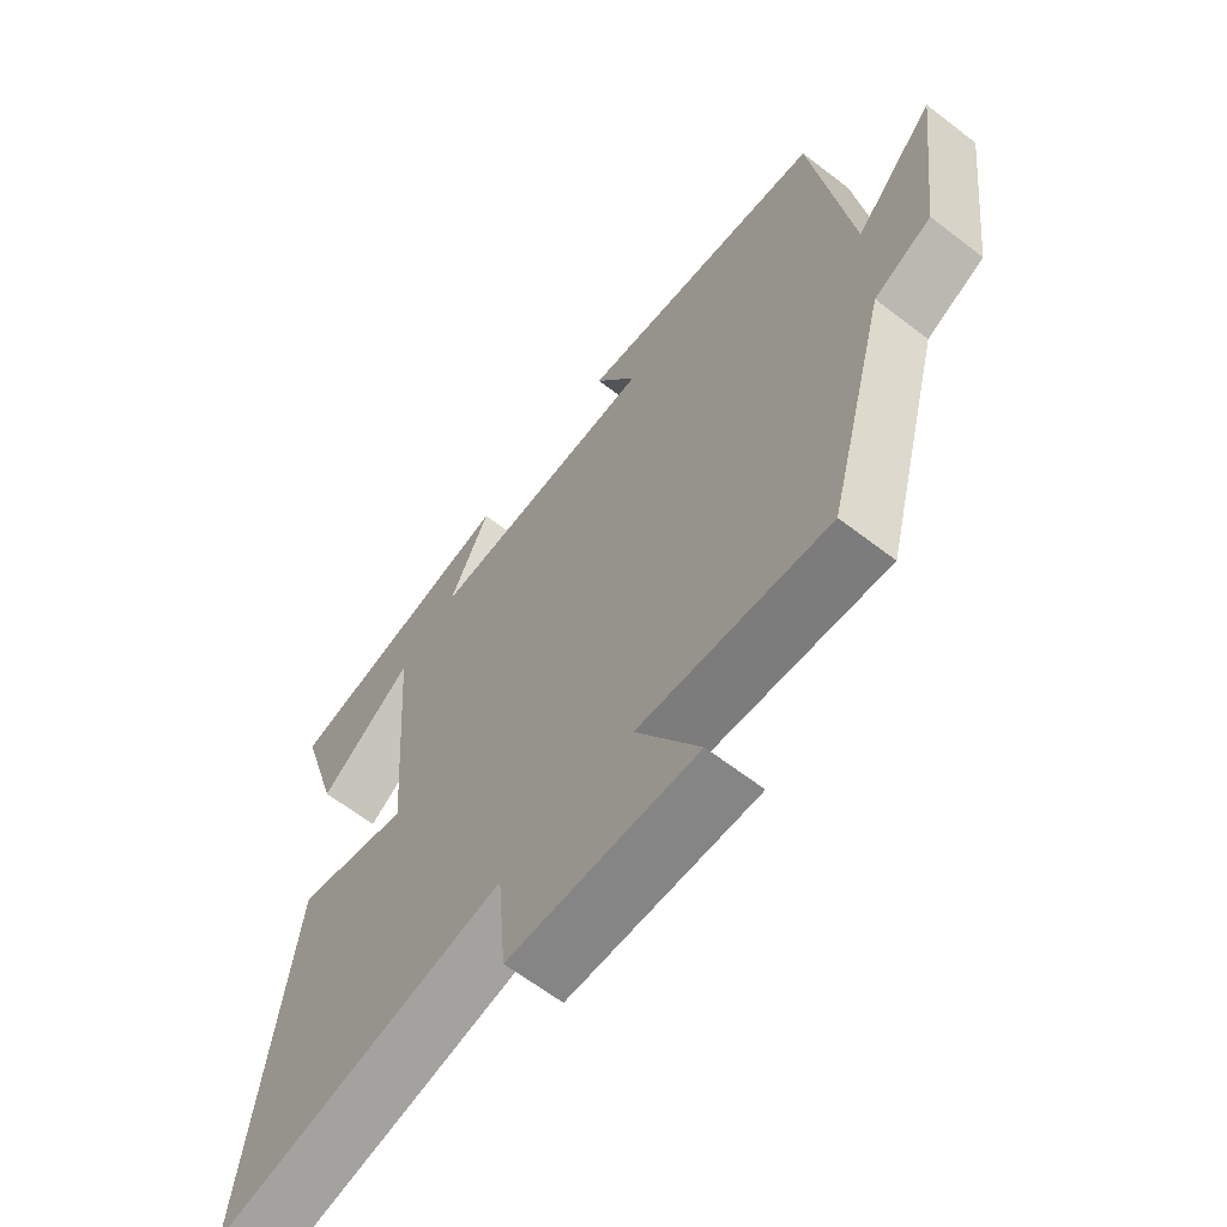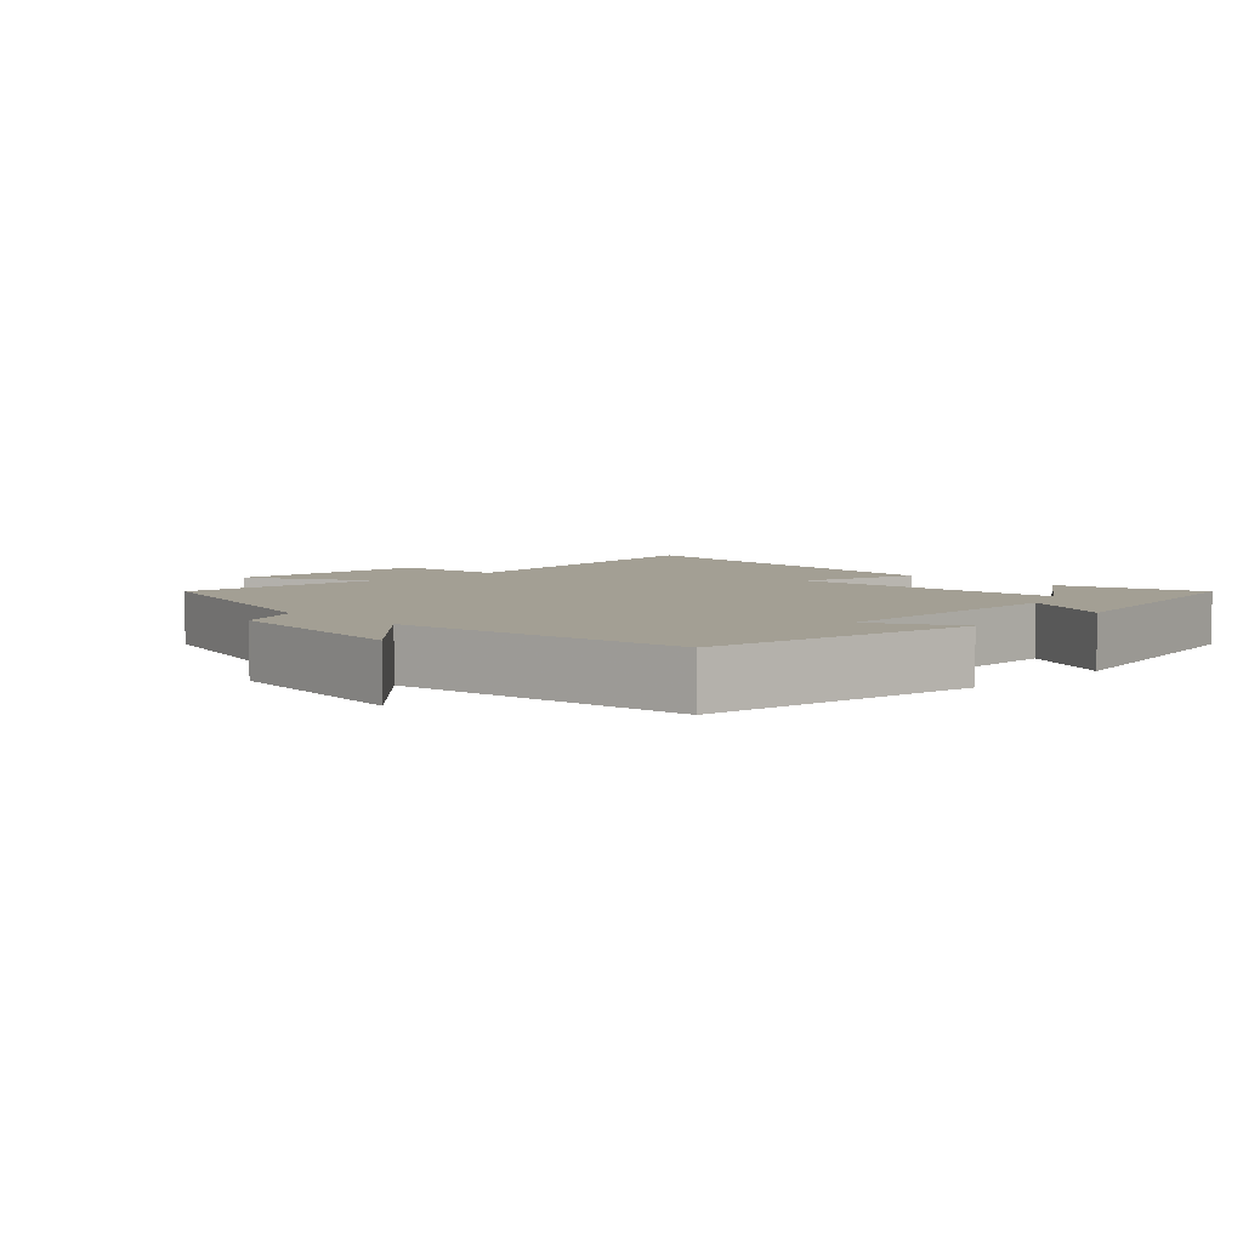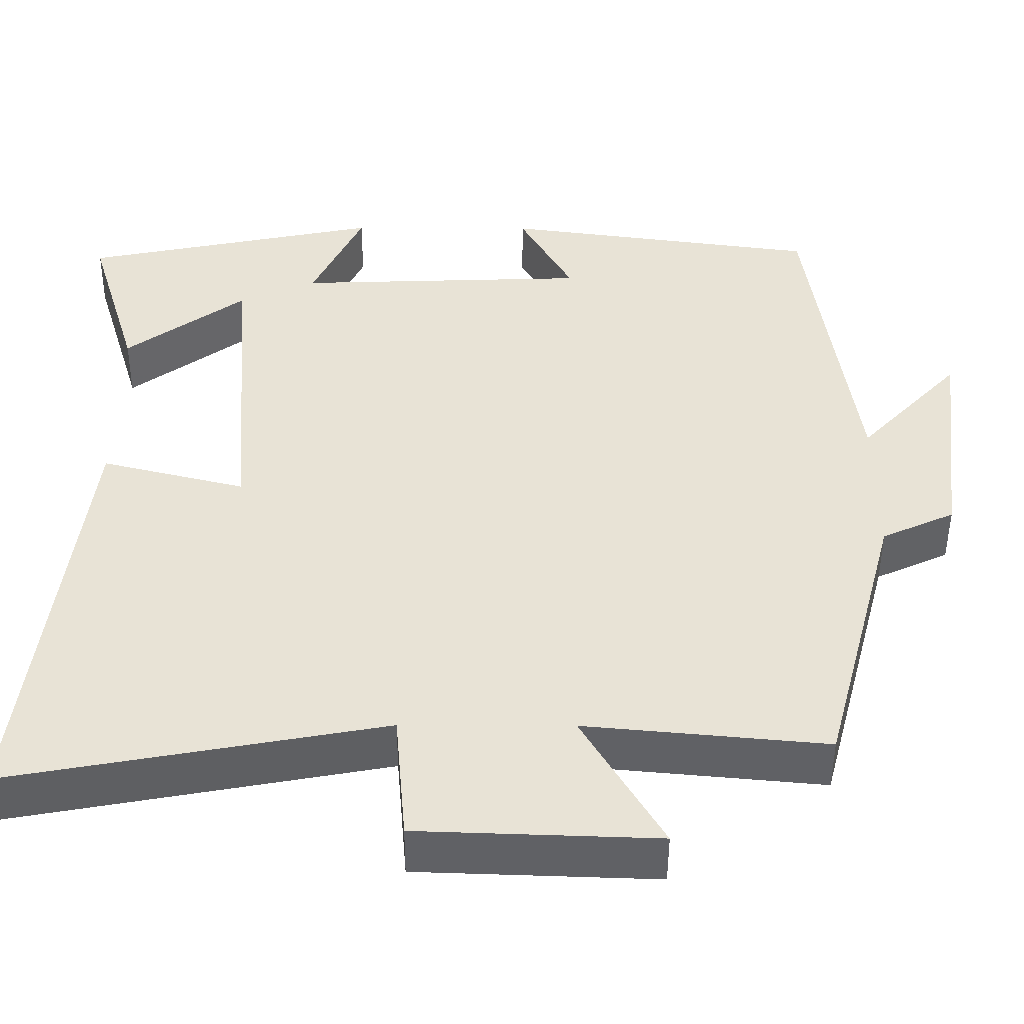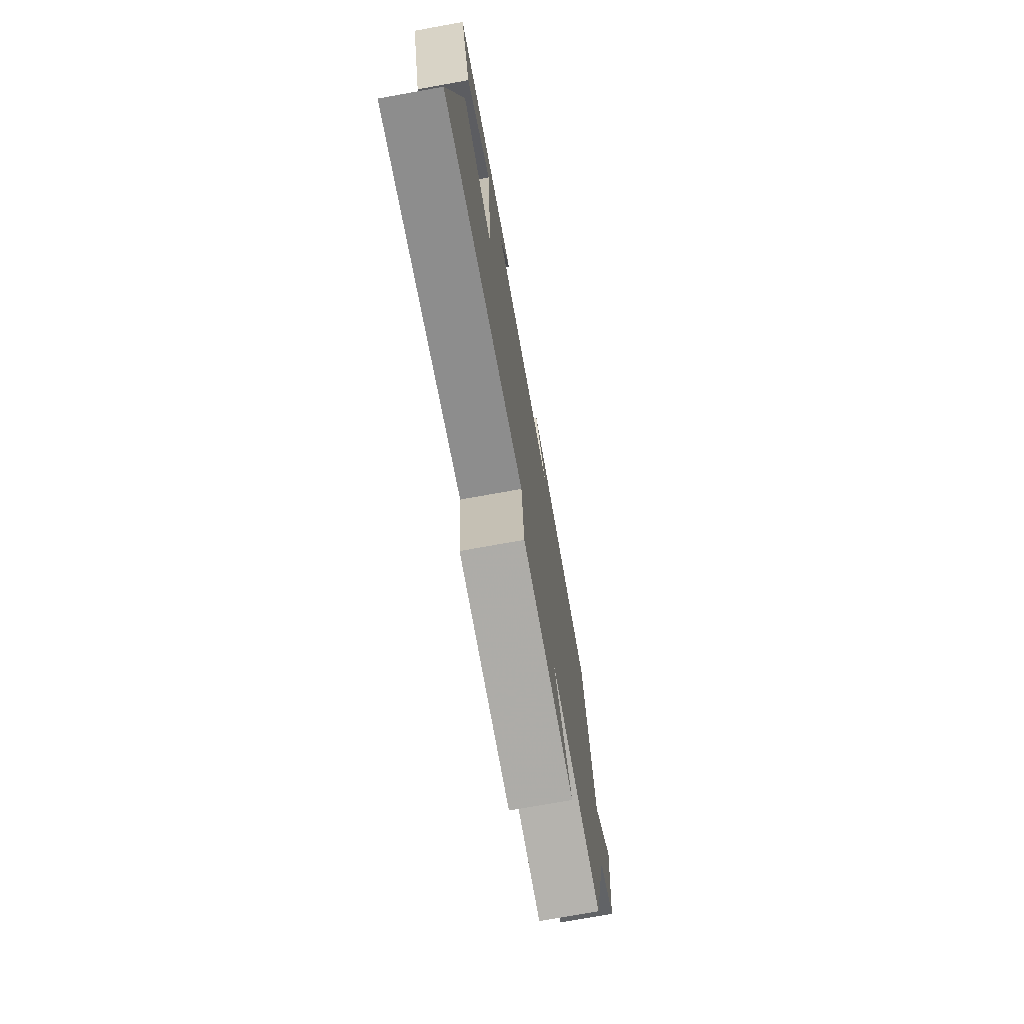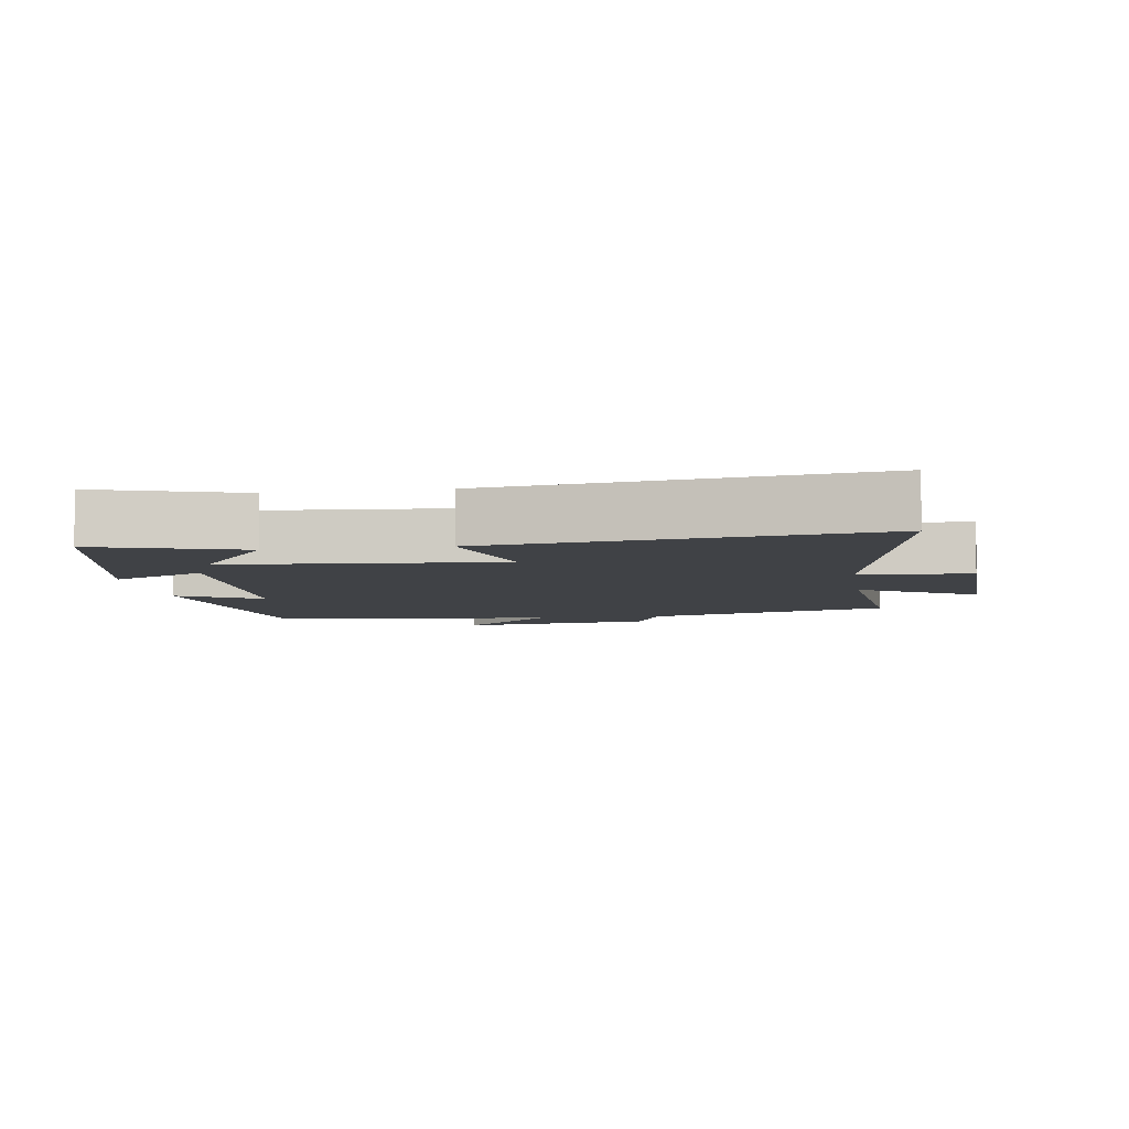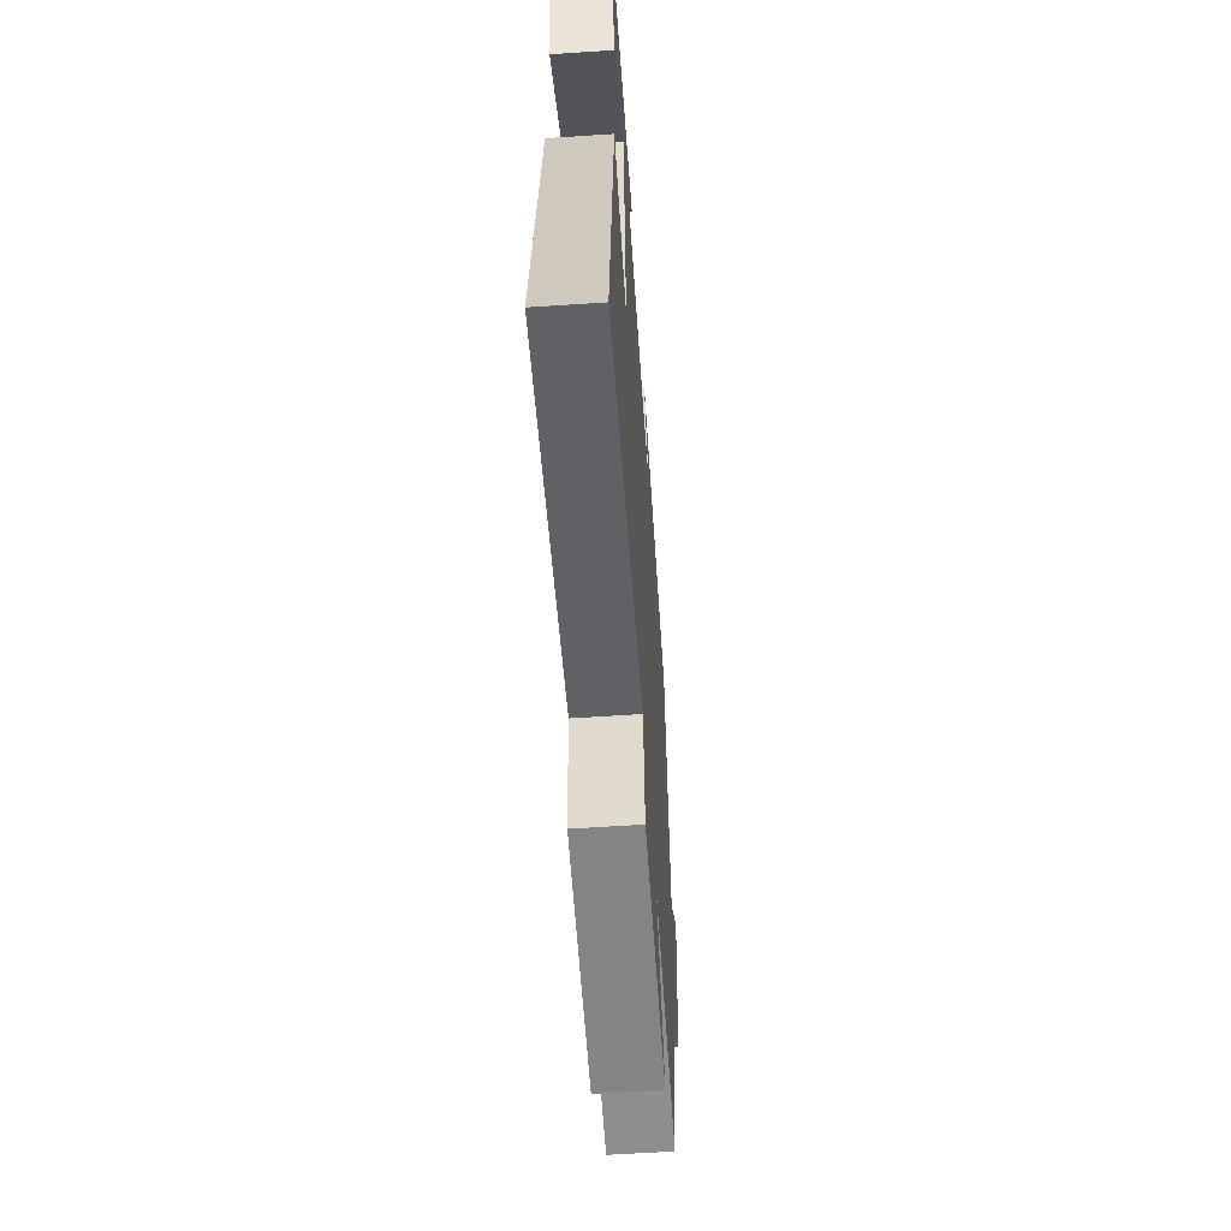
<metadata>
{"format":"obj","ext":"obj","renderer":"f3d","projection":"perspective","resolution":1024,"background":"white","views":[{"elev":-63.5,"azim":-127.9,"up":"+Z"},{"elev":5.3,"azim":-44.4,"up":"+Y"},{"elev":-48.4,"azim":179.7,"up":"+Z"},{"elev":-74.9,"azim":100.2,"up":"+Z"},{"elev":-6.3,"azim":98.6,"up":"+Y"},{"elev":-59.5,"azim":93.9,"up":"+Z"}]}
</metadata>
<code>
v -0.442 0.07 0.446
v -0.045 0.07 0.5
v -0.112 0.07 0.378
v 0.254 0.07 0.364
v 0.191 0.07 0.5
v 0.564 0.07 0.422
v 0.5 0.07 0.211
v 0.351 0.07 0.322
v 0.321 0.07 -0.078
v 0.5 0.07 -0.033
v 0.568 0.07 -0.587
v 0.105 0.07 -0.5
v 0.091 0.07 -0.662
v -0.205 0.07 -0.672
v -0.105 0.07 -0.5
v -0.404 0.07 -0.528
v -0.5 0.07 -0.169
v -0.591 0.07 -0.127
v -0.627 0.07 0.161
v -0.5 0.07 0.025
v -0.442 0 0.446
v -0.045 0 0.5
v -0.112 0 0.378
v 0.254 0 0.364
v 0.191 0 0.5
v 0.564 0 0.422
v 0.5 0 0.211
v 0.351 0 0.322
v 0.321 0 -0.078
v 0.5 0 -0.033
v 0.568 0 -0.587
v 0.105 0 -0.5
v 0.091 0 -0.662
v -0.205 0 -0.672
v -0.105 0 -0.5
v -0.404 0 -0.528
v -0.5 0 -0.169
v -0.591 0 -0.127
v -0.627 0 0.161
v -0.5 0 0.025
f 17 18 19 20
f 17 20 1
f 16 17 1
f 15 16 1
f 12 13 14 15
f 12 15 1
f 9 10 11 12
f 8 9 12
f 5 6 7 8
f 4 5 8
f 3 4 8 12
f 1 2 3
f 1 3 12
f 40 39 38 37
f 21 40 37
f 21 37 36
f 21 36 35
f 35 34 33 32
f 21 35 32
f 32 31 30 29
f 32 29 28
f 28 27 26 25
f 28 25 24
f 32 28 24 23
f 23 22 21
f 32 23 21
f 1 21 22 2
f 2 22 23 3
f 3 23 24 4
f 4 24 25 5
f 5 25 26 6
f 6 26 27 7
f 7 27 28 8
f 8 28 29 9
f 9 29 30 10
f 10 30 31 11
f 11 31 32 12
f 12 32 33 13
f 13 33 34 14
f 14 34 35 15
f 15 35 36 16
f 16 36 37 17
f 17 37 38 18
f 18 38 39 19
f 19 39 40 20
f 20 40 21 1

</code>
